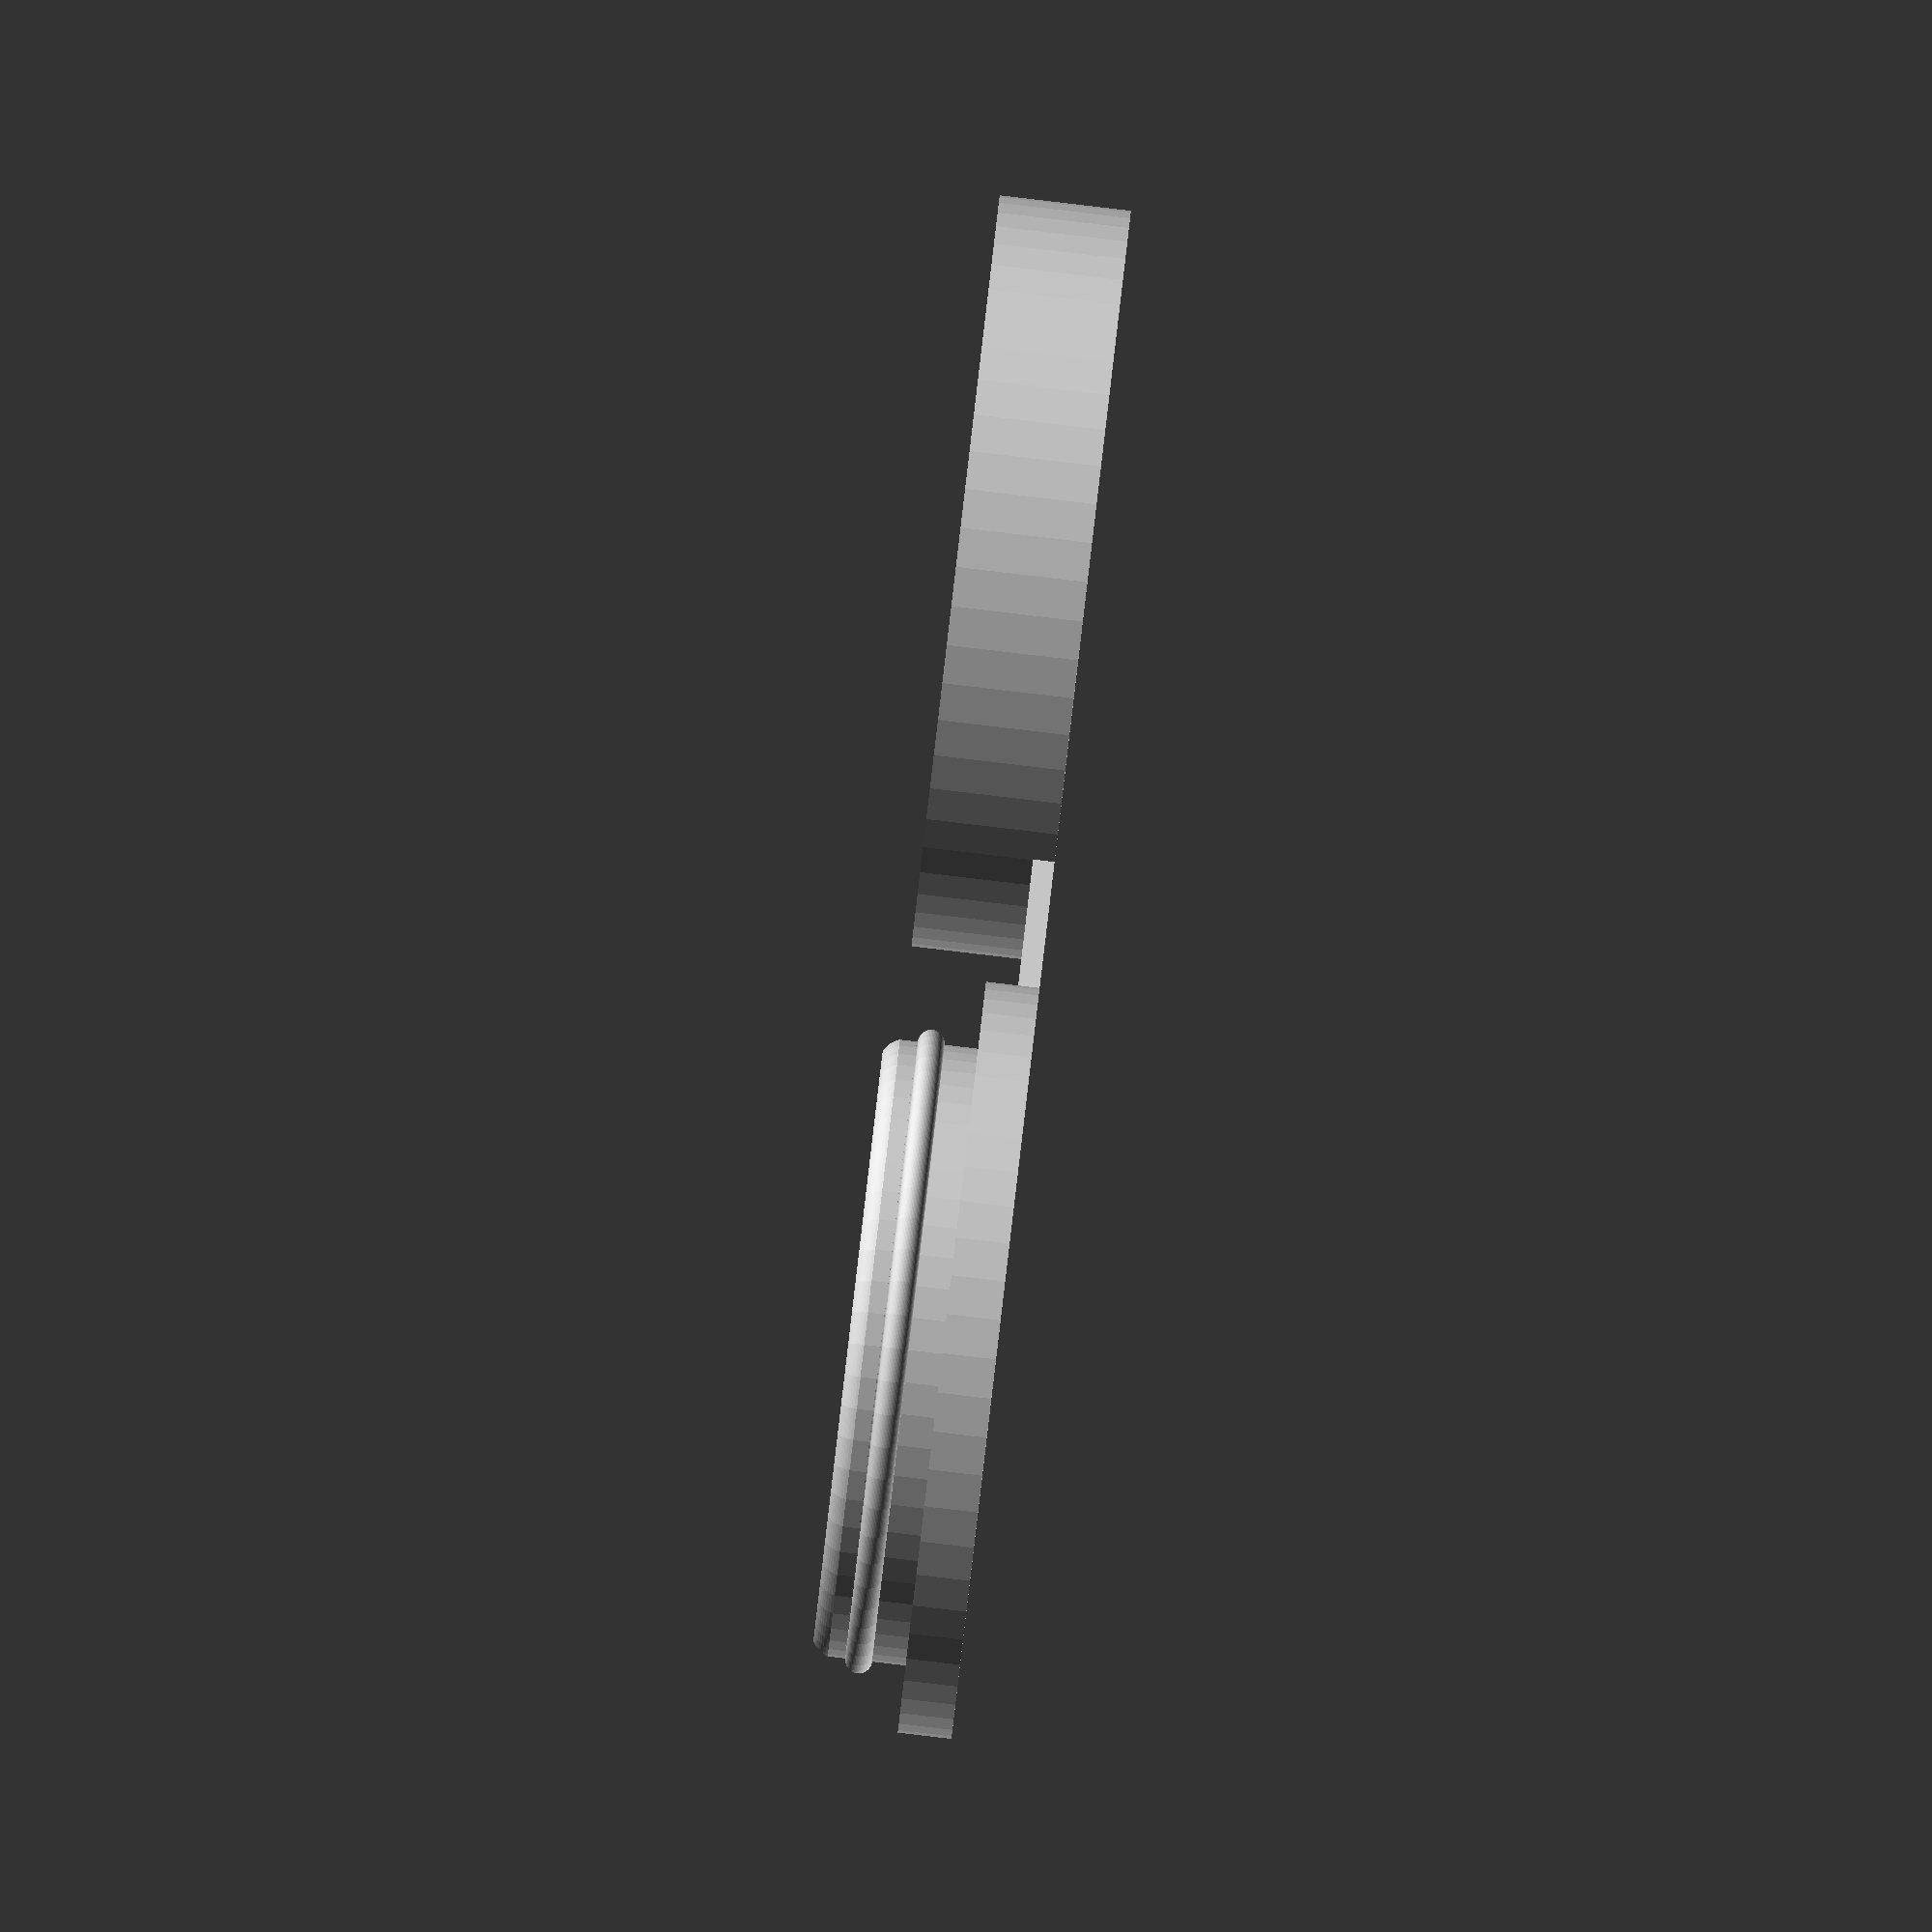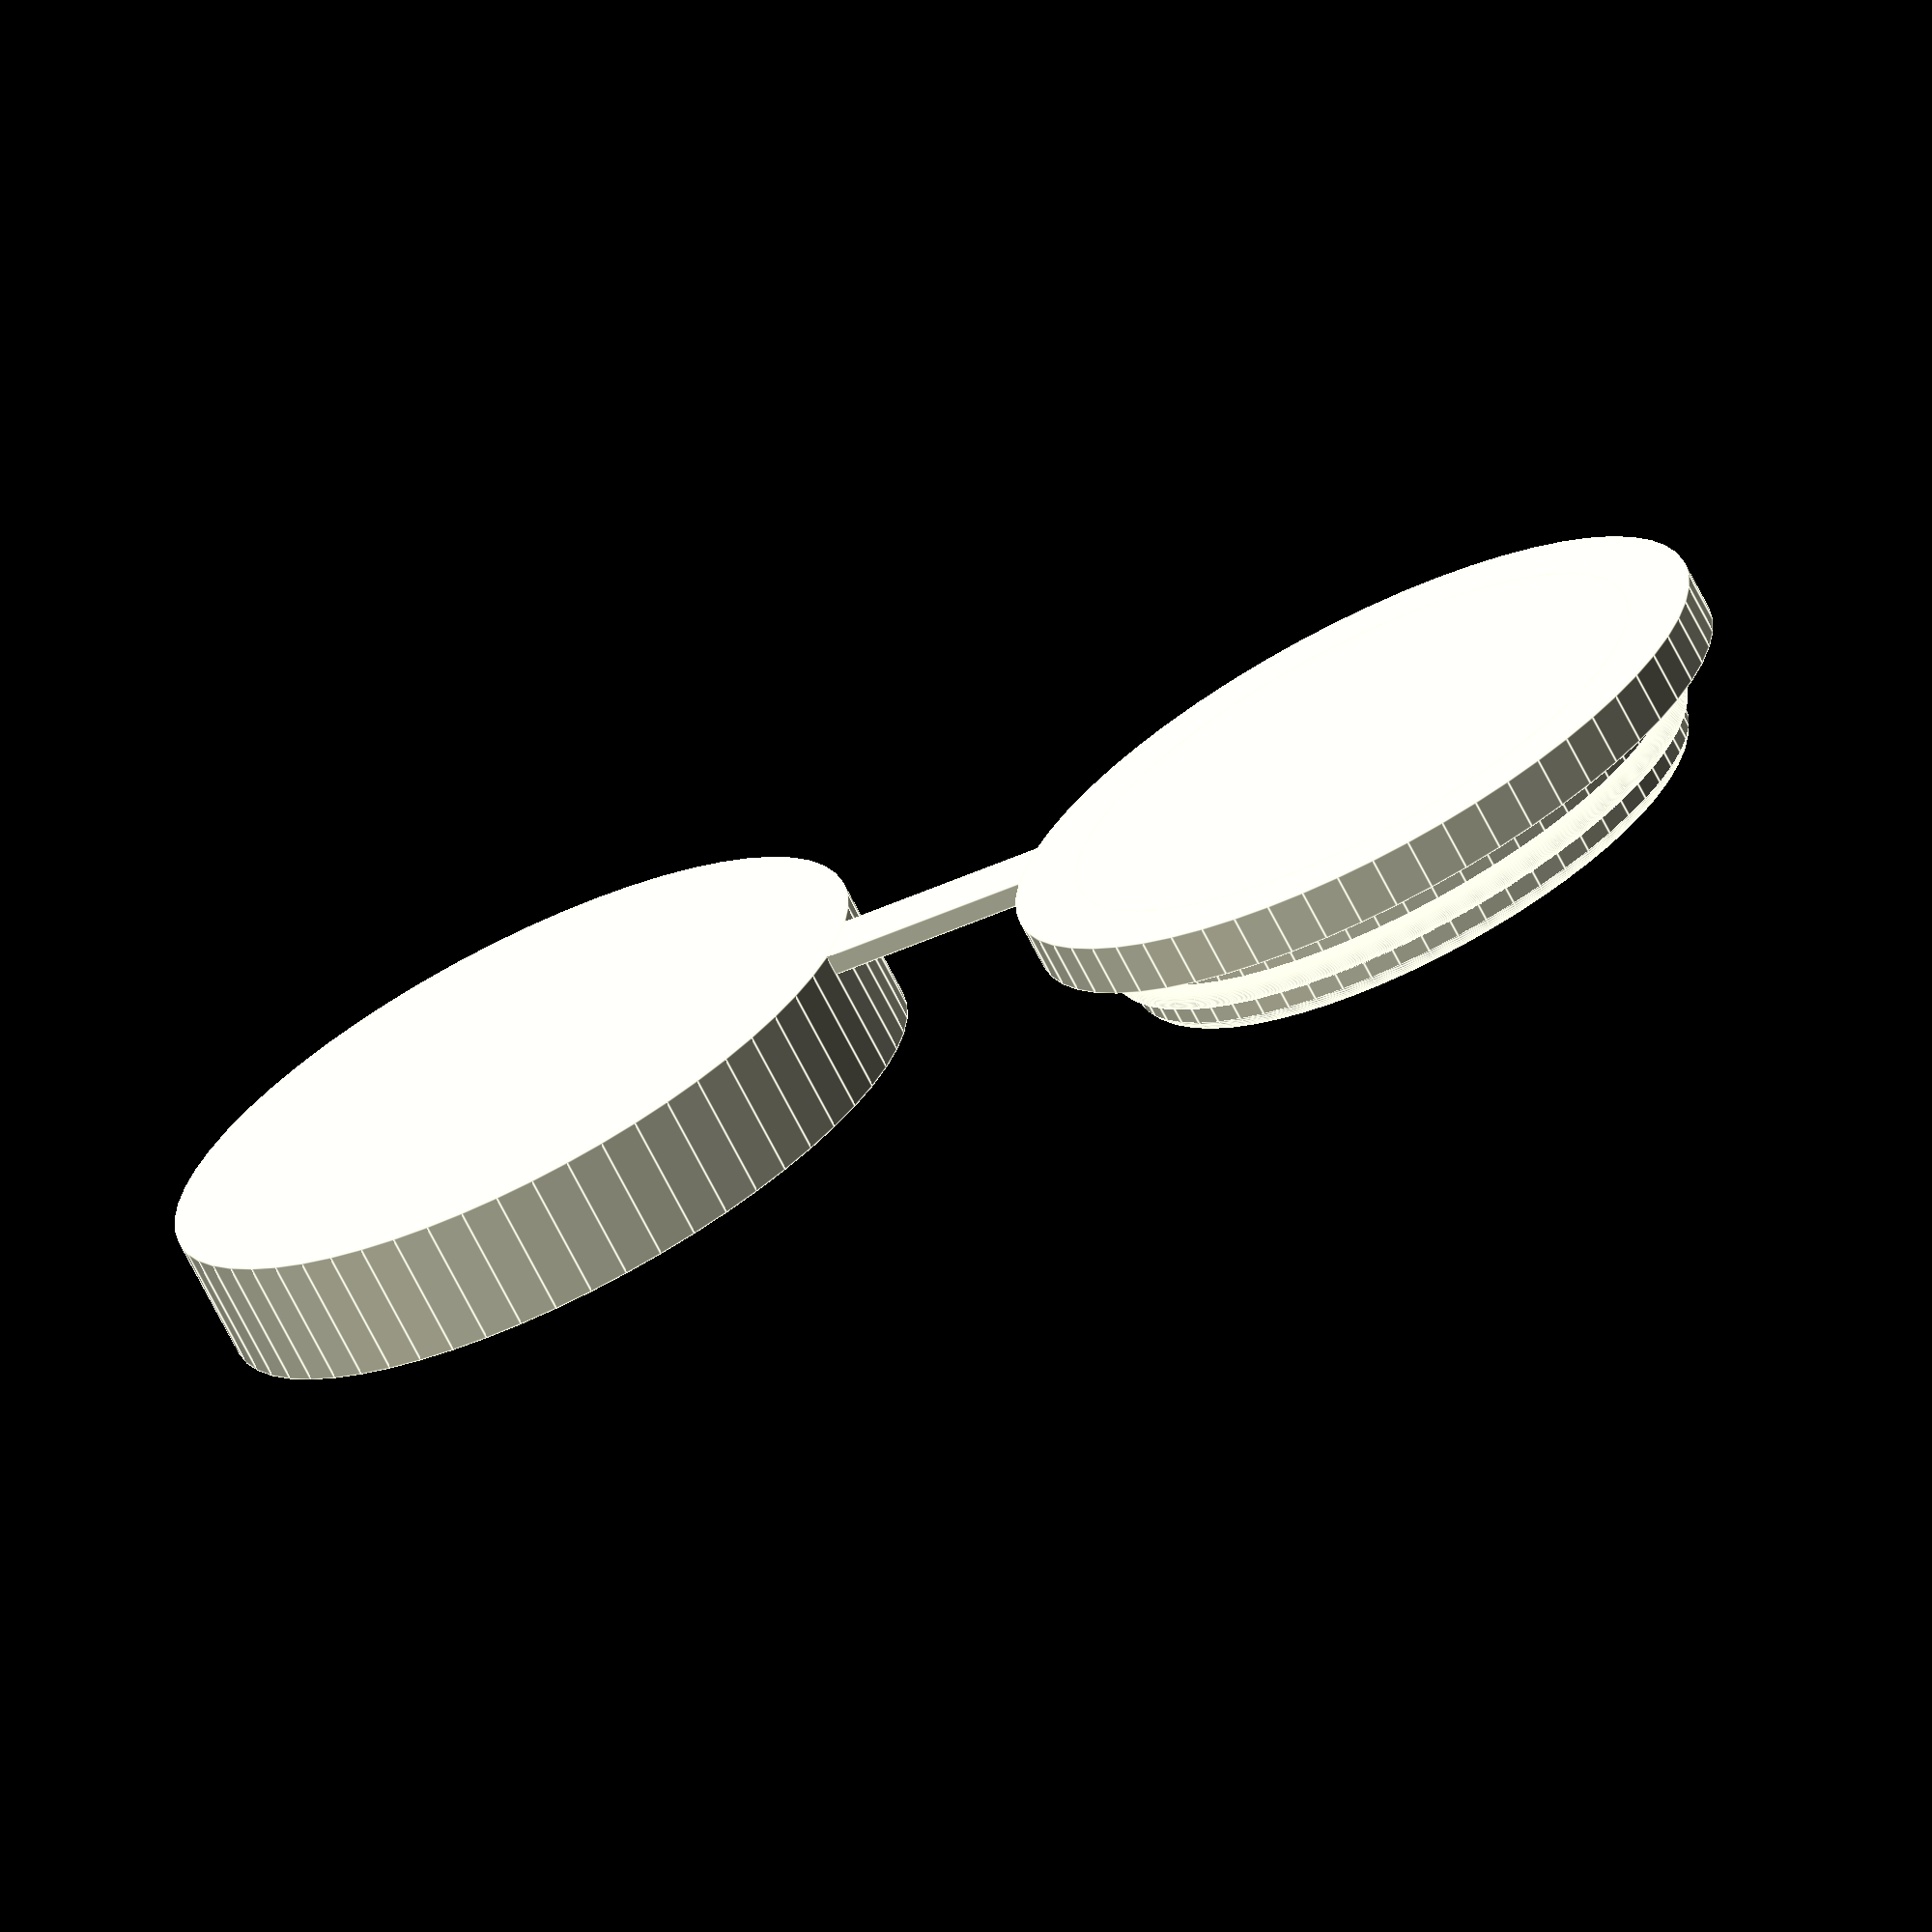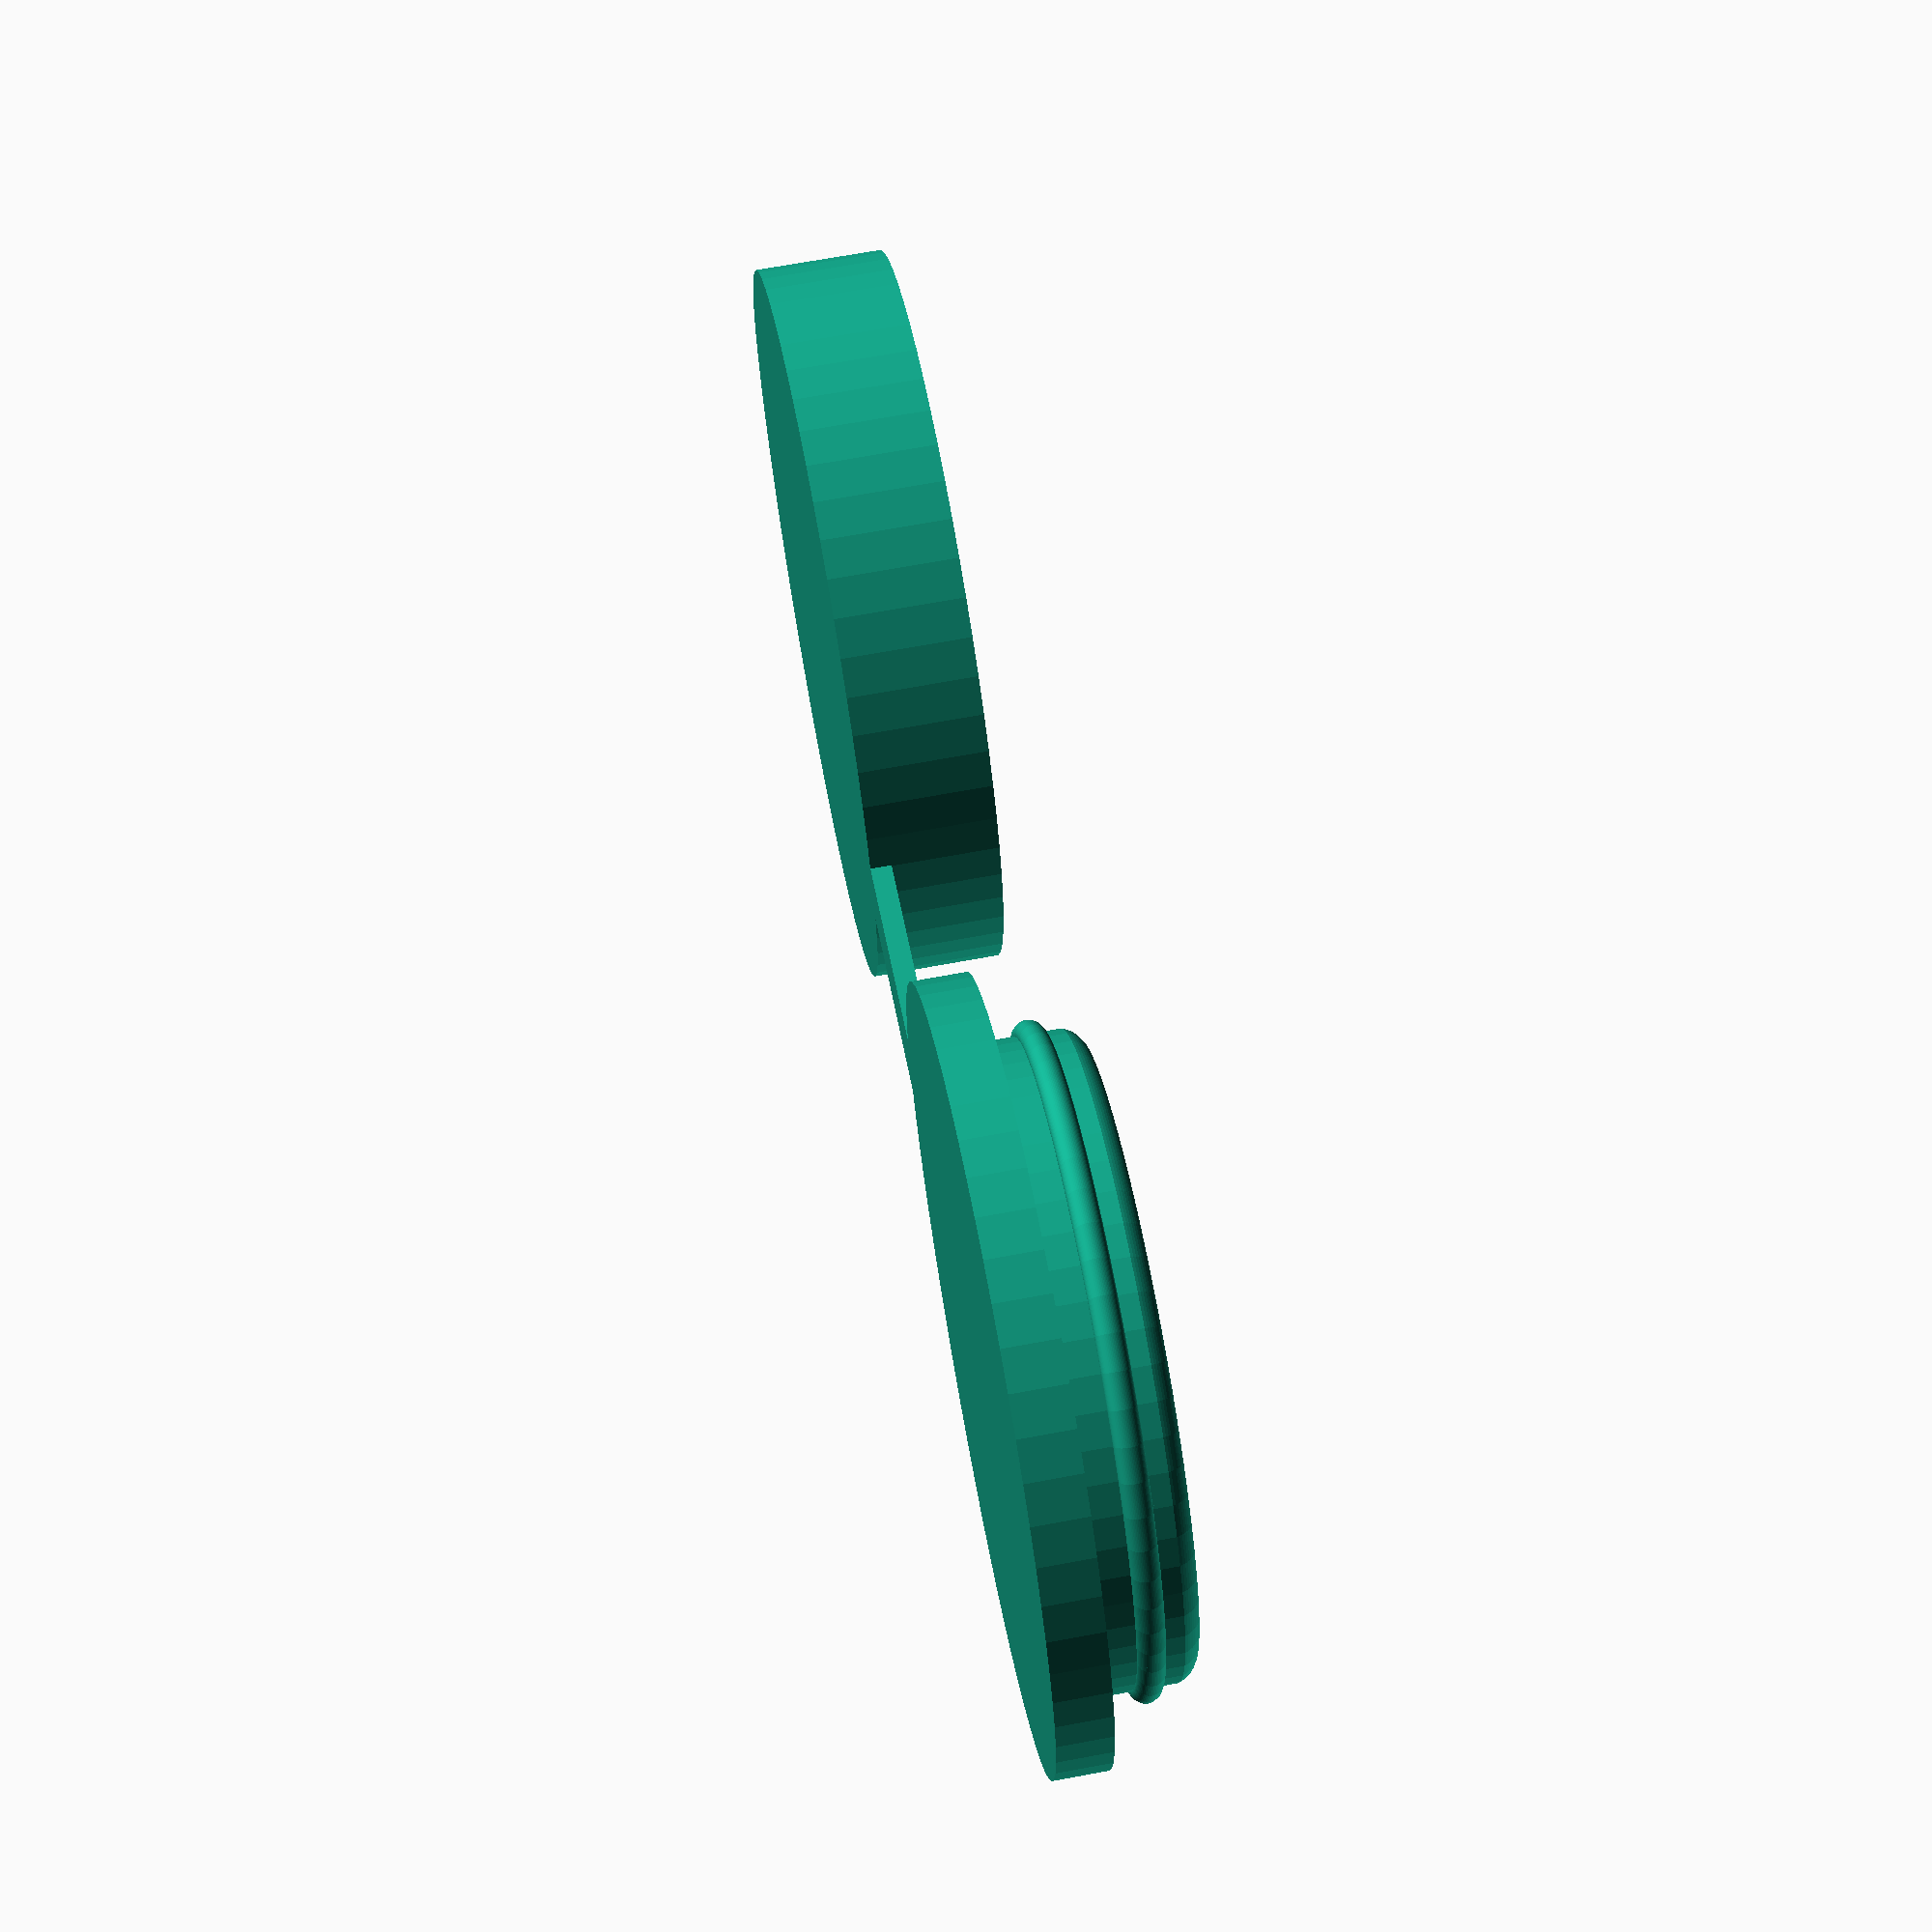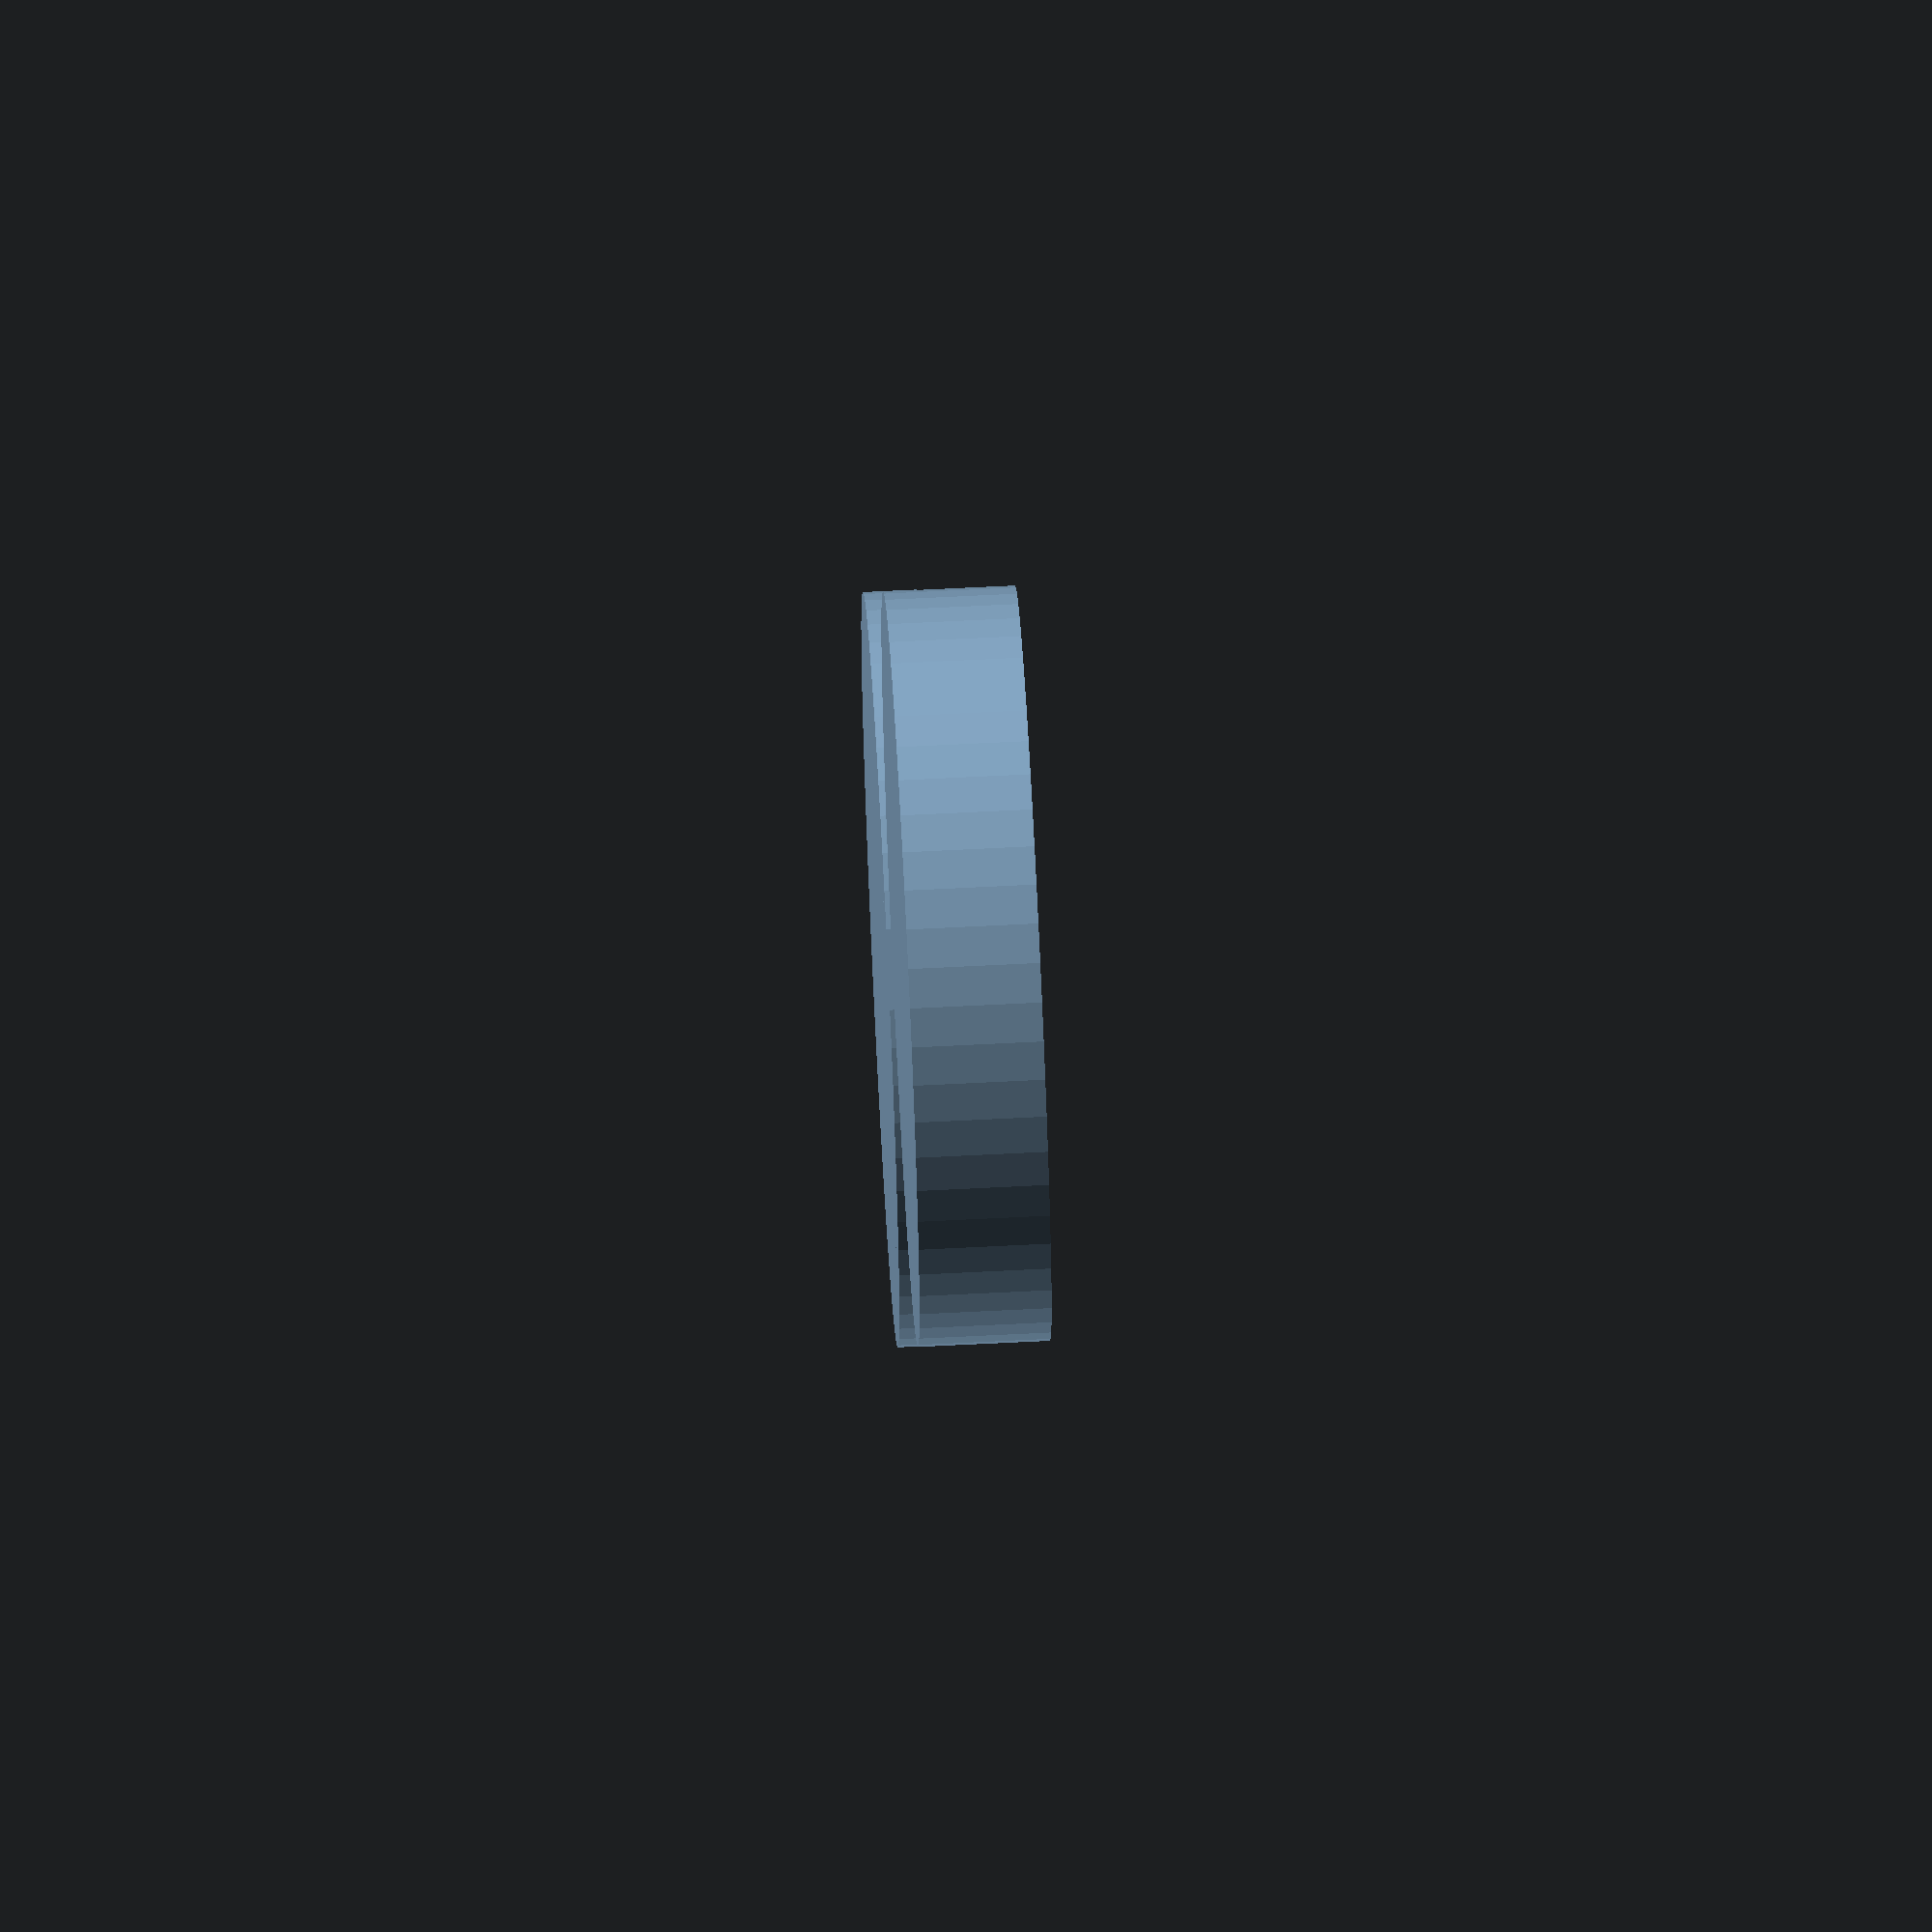
<openscad>
inside_dia = 20;
inside_height = 4;

strap_width = 3;
strap_thick = 0.8;
strap_slack = 1;

// additional diameter of snap ring
snap_od = 1;

fillet_radius = 1;
wall = 1.5;
lip_height = 2;

/* [extra] */
// tolerance between parts
tol = 0.1;

/* [hidden] */
eps = 0.01;

neckh = inside_height + wall- lip_height;

$fn = 60;

module torus(d1,d2) {
    rotate_extrude() translate([d1/2, 0,0]) circle(d=d2);
}

module tfillet(d1, dy, ds,fr=fillet_radius) {
    translate([0,0,-fr*dy])difference() {
        translate([0,0,dy*fr/2-fr/2]) difference() {
            cylinder(h=fr, d=d1+fr+fr*ds);
            translate([0,0,-eps])cylinder(h=fr+eps*2, d=d1-fr+fr*ds);
        }
        torus(d1+fr*ds*2, fr*2);
    }
}

union() {
    // bottom cavity
    union() {
        difference() {
            union() {
                // body
                cylinder(h=wall+inside_height, d=inside_dia+wall*2);
                // lip
                cylinder(h=lip_height, d = inside_dia+wall*2+snap_od*2+wall*2);
                // snap ring
                translate([0,0,lip_height+neckh/2]) torus(d1=inside_dia+wall*2, d2=snap_od);
            }
            // main cavity
            translate([0,0,wall]) cylinder(d=inside_dia, h=inside_height+tol);
            // fillet top lip
            translate([0,0,wall+inside_height+tol]) tfillet(inside_dia+wall*2+tol, 1, -1);
        }
        // cavity fillet
        translate([0,0,wall]) tfillet(inside_dia, -1,-1);  
    }
    // strap
    bottom_radius = inside_dia/2+wall+snap_od+wall;
    straplen = wall + inside_height + strap_slack + tol + wall;
    translate([bottom_radius-tol, -strap_width/2, 0]) 
        cube([straplen+tol*2, strap_width, strap_thick]);
    // top lid
    translate([bottom_radius + straplen+ bottom_radius, 0, 0]) union(){
        difference(){
            // body
            cylinder(h=wall+neckh-tol, r=bottom_radius);
            // inside cavity
            translate([0,0,wall]) cylinder(h=neckh, d=inside_dia+wall*2);
            // snap ring
            translate([0,0,neckh/2+wall+tol*2]) torus(d1=inside_dia+wall*2, d2=snap_od+tol*2);
        }
        // fillet lid inside
        translate([0,0,wall]) tfillet(inside_dia+wall*2, -1, -1, fillet_radius+tol*2);
    }
}
</openscad>
<views>
elev=90.1 azim=323.5 roll=83.3 proj=o view=wireframe
elev=250.2 azim=165.5 roll=333.0 proj=o view=edges
elev=292.9 azim=15.6 roll=259.4 proj=p view=wireframe
elev=294.1 azim=245.9 roll=267.1 proj=o view=solid
</views>
